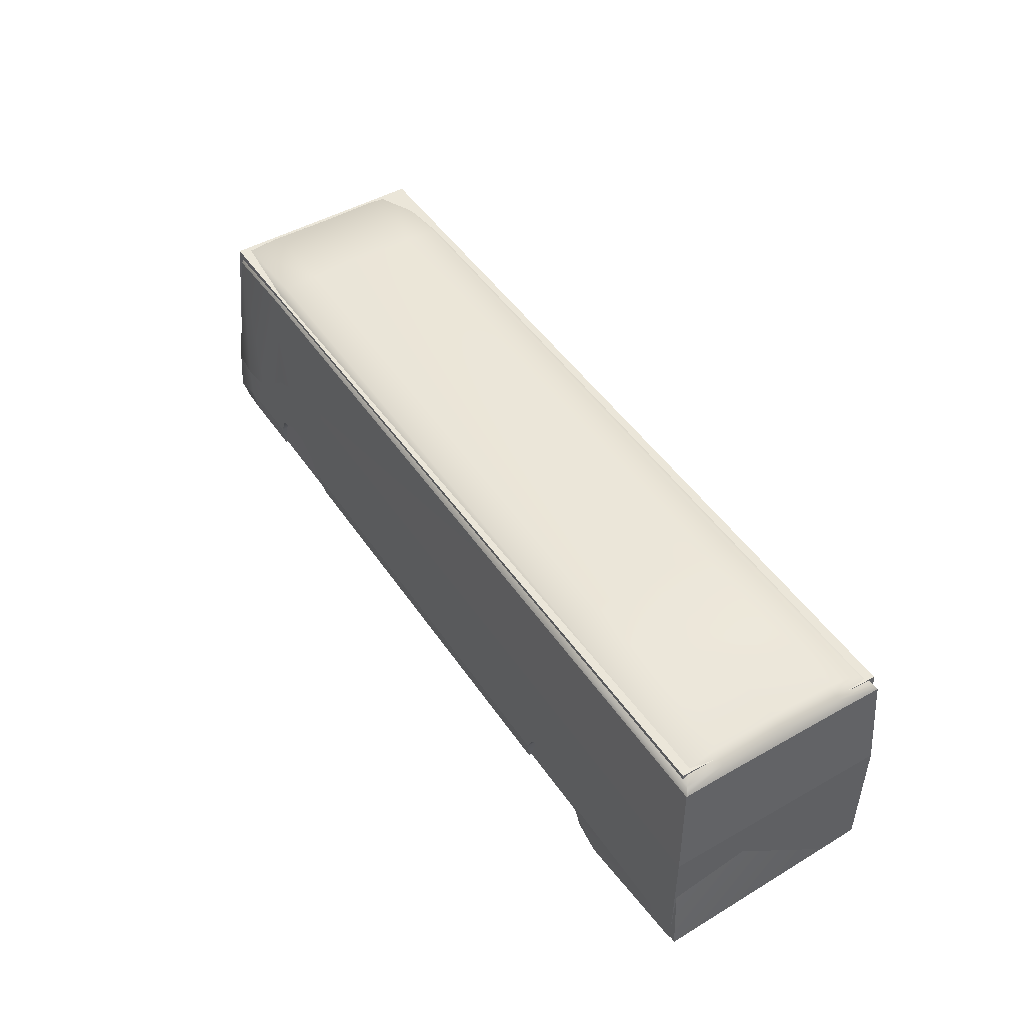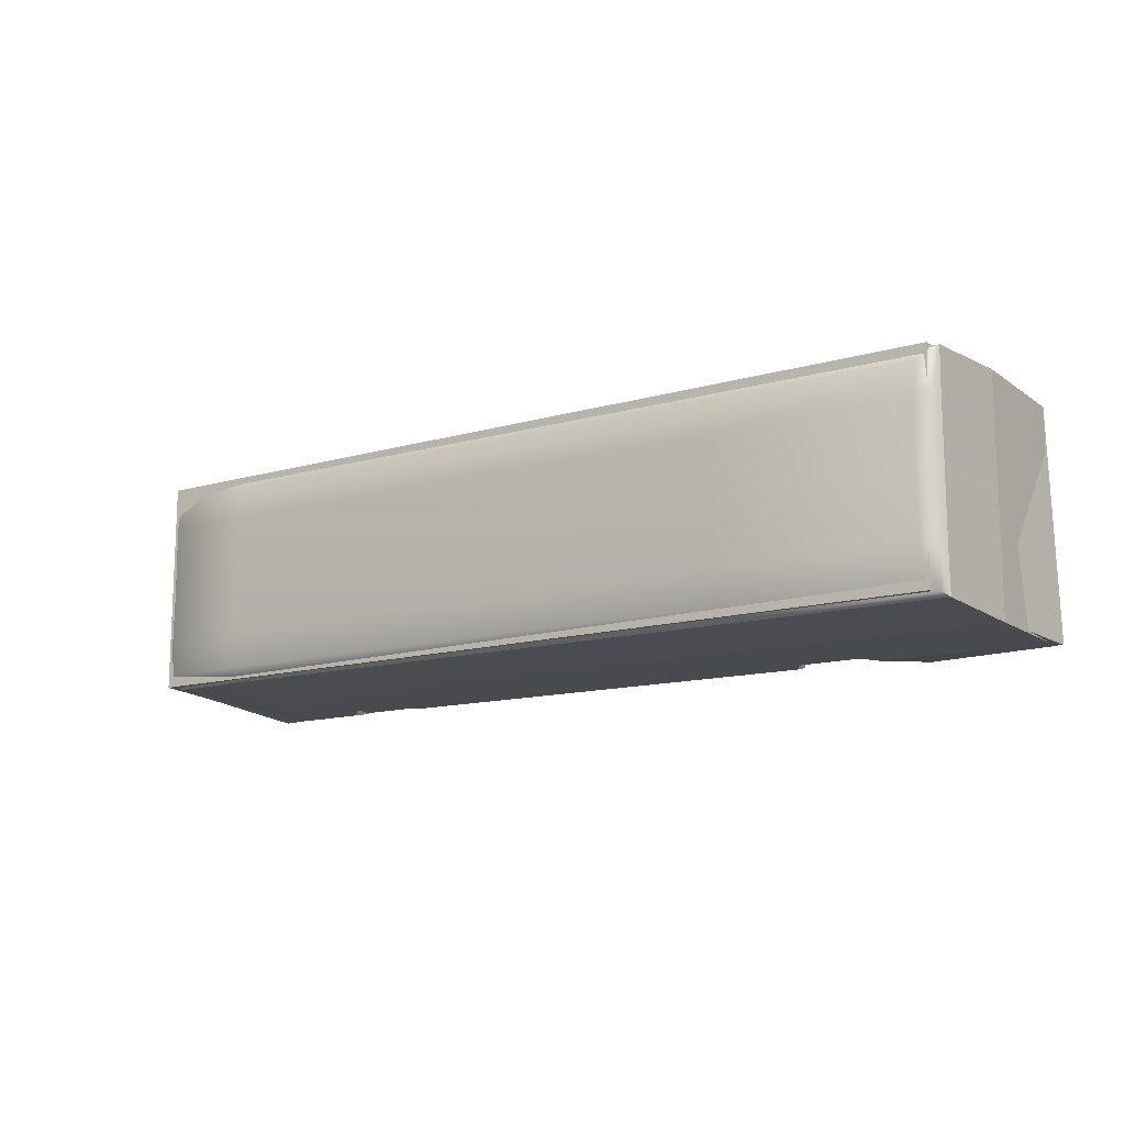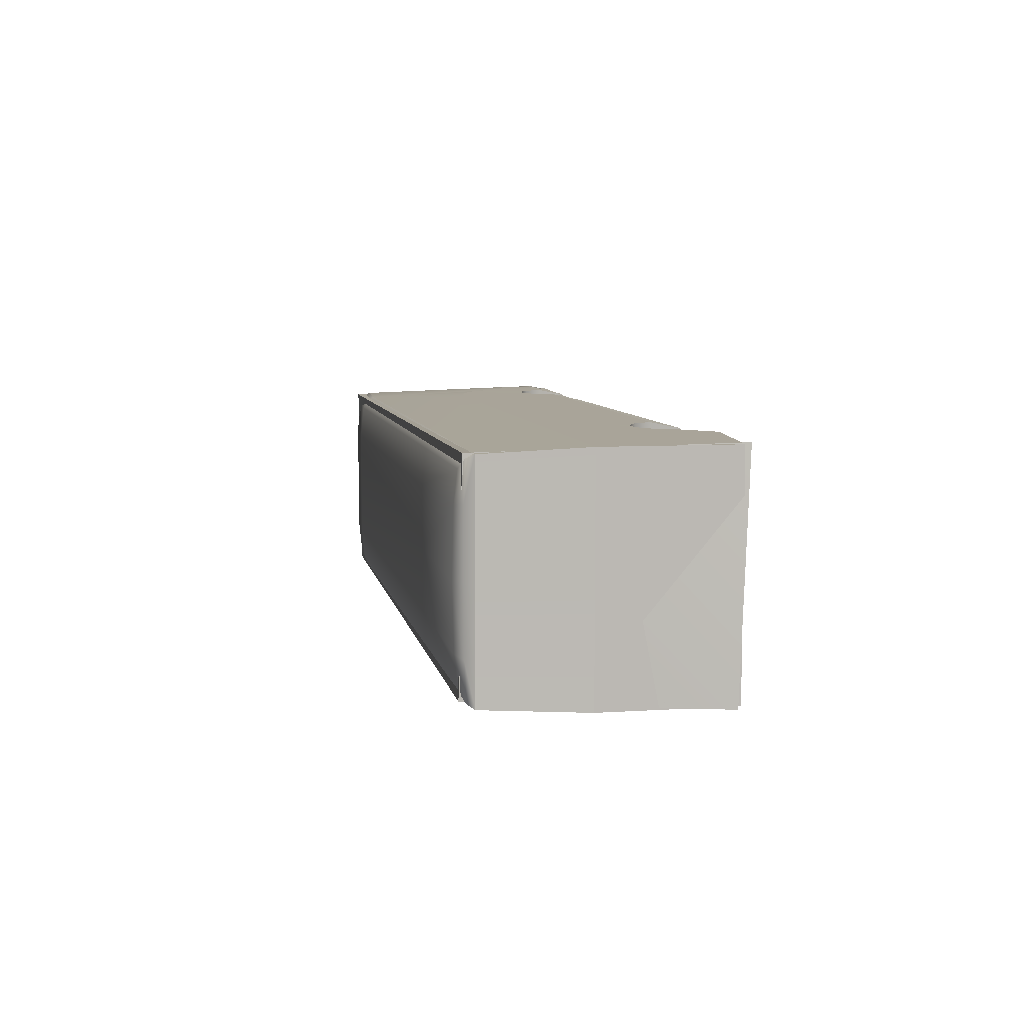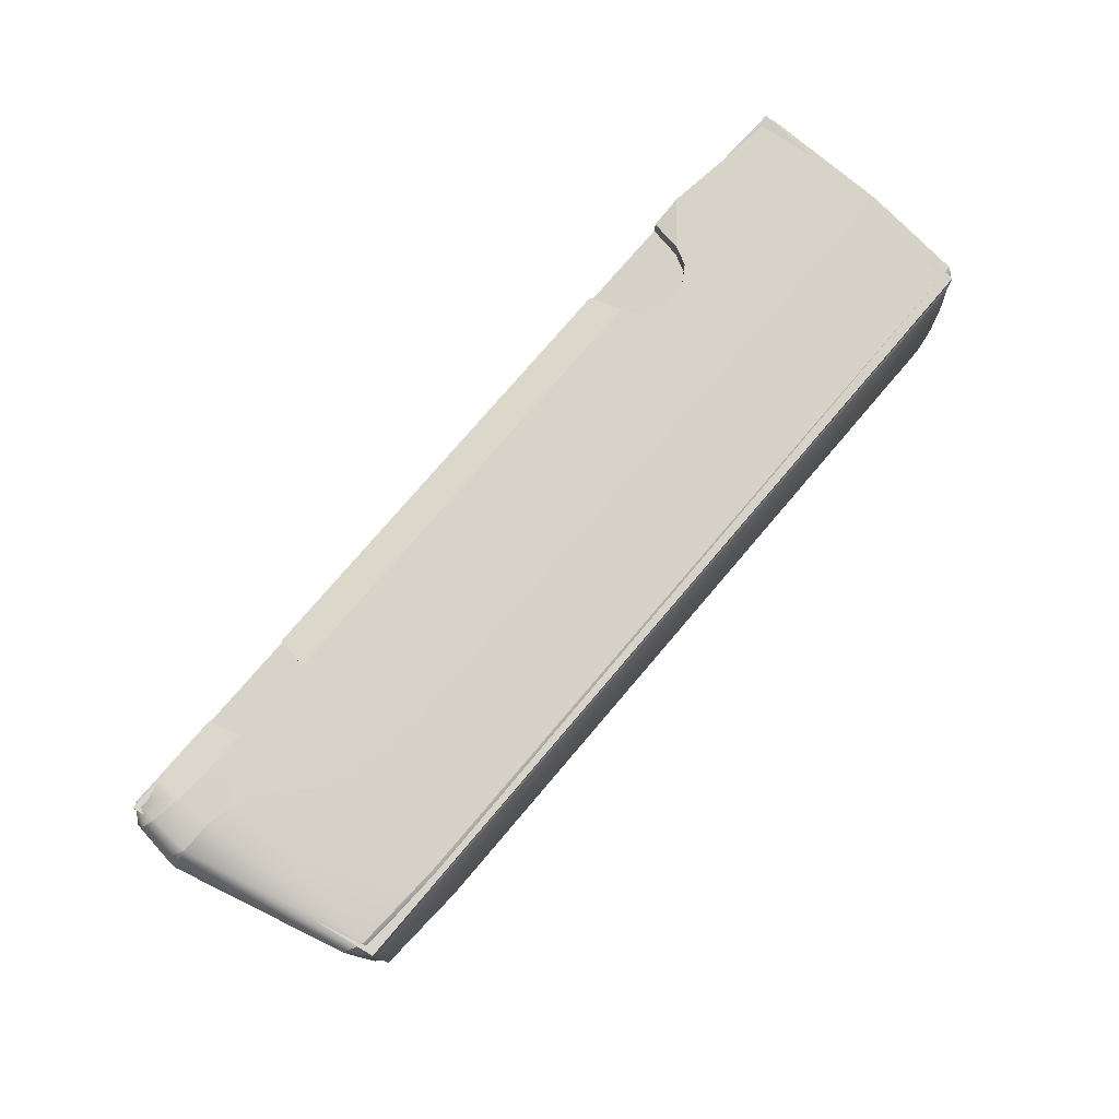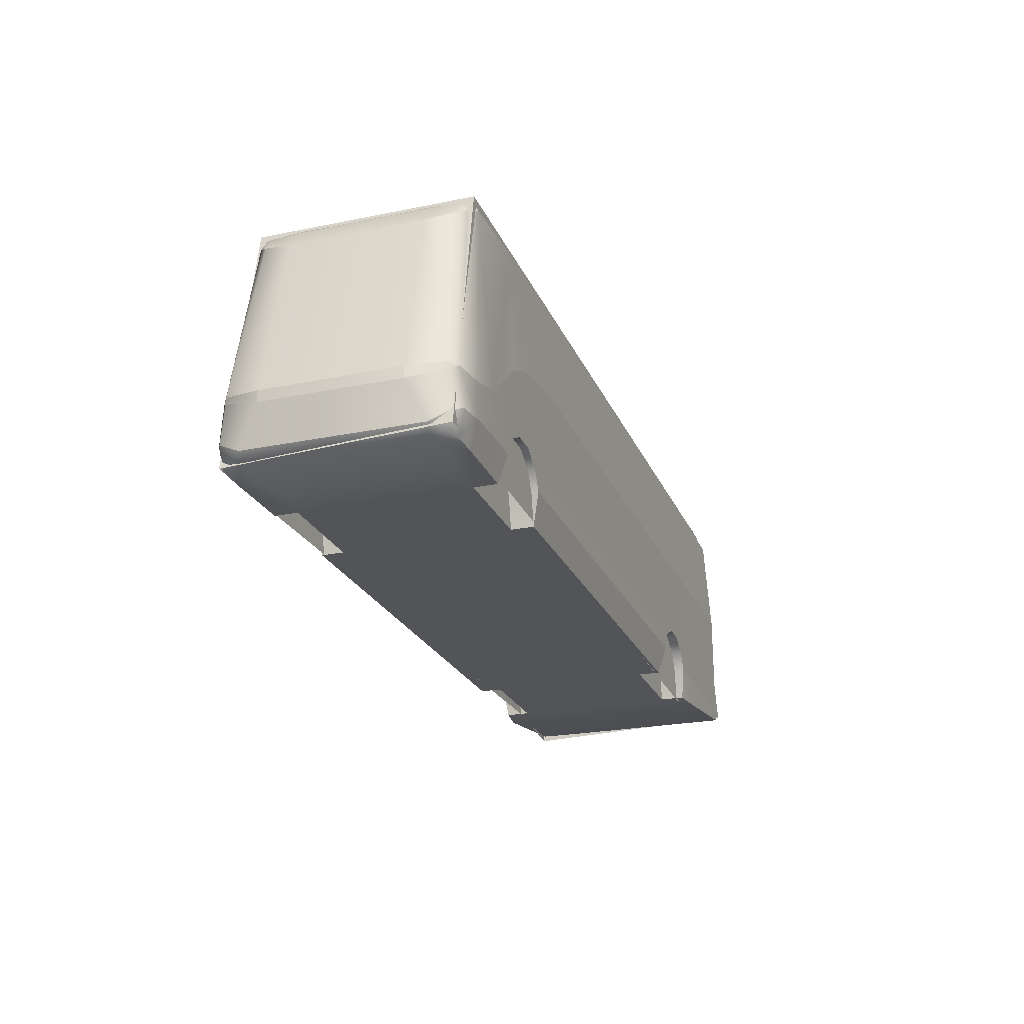
<metadata>
{"format":"obj","ext":"obj","renderer":"f3d","projection":"perspective","resolution":1024,"background":"white","views":[{"elev":47.9,"azim":-122.5,"up":"+Y"},{"elev":-13.0,"azim":-146.9,"up":"+Z"},{"elev":7.3,"azim":-100.7,"up":"+Z"},{"elev":76.7,"azim":130.4,"up":"+Z"},{"elev":-23.5,"azim":109.1,"up":"+Y"}]}
</metadata>
<code>
o bus_body
v -1.865 2.827 -0.9477
v 0.05246 2.827 -0.9477
v -2.108 0.5368 -1.134
v -0.3484 0.718 -1.133
v 0.3289 0.7217 -1.134
v 6.56 2.778 -0.9477
v 5.578 0.8462 -1.134
v 5.334 0.845 -1.133
v 7.115 0.8598 -1.02
v -2.108 1.695 -1.134
v -0.5013 1.695 -1.134
v 0.4965 1.695 -1.134
v 4.674 1.695 -1.134
v 5.764 1.434 -1.134
v 6.301 0.9648 -1.134
v -2.032 2.706 -1.083
v 0.05246 2.706 -1.083
v 6.556 2.66 -1.083
v 6.746 2.564 -0.9268
v 5.812 0.7217 -1.134
v 5.134 0.718 -1.133
v -1.979 2.776 -1.041
v 0.05246 2.776 -1.041
v 6.567 2.73 -1.041
v 6.653 2.705 -0.9534
v -1.841 2.858 -0.6378
v 0.05723 2.862 -0.6015
v -2.108 0.5368 -0.7262
v 6.551 2.812 -0.6015
v 7.198 0.8367 -0.6769
v -2.027 2.706 -0.6871
v -2.108 1.695 -0.7262
v 6.767 2.534 -0.6556
v -1.984 2.793 -0.6605
v 6.686 2.698 -0.6245
v 7.113 0.796 -1.024
v 7.199 0.7229 -0.6769
v -0.1492 0.845 -1.133
v 0.09569 0.8462 -1.134
v -0.4414 0.5368 -1.134
v 0.4127 0.5387 -1.134
v 5.041 0.5368 -1.134
v 5.898 0.5308 -1.134
v -1.84 2.874 0
v 0.05723 2.862 0
v -2.108 0.5368 0
v 6.54 2.812 0
v 7.198 0.8367 0
v -2.027 2.706 0
v -2.108 1.695 0
v 6.767 2.534 0
v -1.97 2.793 0
v 6.686 2.698 0
v 7.199 0.7229 0
v 5.679 2.862 0
v 5.679 2.706 -1.083
v 5.679 2.827 -0.9477
v 5.679 2.777 -1.041
v 5.679 2.862 -0.6015
v 6.671 0.8685 -1.134
v 7.007 0.8628 -1.094
v 6.038 1.181 -1.134
v 5.103 1.658 -1.134
v 5.46 1.58 -1.134
v 6.65 2.622 -1.027
v 6.103 0.5973 -1.134
v 6.319 0.5352 -1.134
v 6.98 0.4675 -1.134
v 7.086 0.4255 -1.069
v 7.126 0.3232 -0.8625
v 7.126 0.3232 0
v 6.676 0.5107 -1.134
v -1.865 2.827 0.9477
v 0.05246 2.827 0.9477
v -2.108 0.5368 1.134
v -0.3484 0.718 1.133
v 0.3289 0.7217 1.134
v 6.56 2.778 0.9477
v 5.578 0.8462 1.134
v 5.334 0.845 1.133
v 7.115 0.8598 1.02
v -2.108 1.695 1.134
v -0.5013 1.695 1.134
v 0.4965 1.695 1.134
v 4.674 1.695 1.134
v 5.764 1.434 1.134
v 6.301 0.9648 1.134
v -2.032 2.706 1.083
v 0.05246 2.706 1.083
v 6.556 2.66 1.083
v 6.746 2.564 0.9268
v 5.134 0.718 1.133
v -1.979 2.776 1.041
v 0.05246 2.776 1.041
v 6.567 2.73 1.041
v 6.653 2.705 0.9534
v -1.841 2.858 0.6378
v 0.05723 2.862 0.6015
v -2.108 0.5368 0.7262
v 6.551 2.812 0.6015
v 7.198 0.8367 0.6769
v -2.027 2.706 0.6871
v -2.108 1.695 0.7262
v 6.767 2.534 0.6556
v -1.984 2.793 0.6605
v 6.686 2.698 0.6245
v 7.113 0.796 1.024
v 7.199 0.7229 0.6769
v -0.1492 0.845 1.133
v 0.09569 0.8462 1.134
v -0.4414 0.5368 1.134
v 0.4127 0.5387 1.134
v 5.041 0.5368 1.134
v 5.679 2.706 1.083
v 5.679 2.827 0.9477
v 5.679 2.777 1.041
v 5.679 2.862 0.6015
v 6.671 0.8685 1.134
v 7.007 0.8628 1.094
v 6.038 1.181 1.134
v 5.103 1.658 1.134
v 5.46 1.58 1.134
v 6.65 2.622 1.027
v 6.319 0.5352 1.134
v 6.98 0.4675 1.134
v 7.086 0.4255 1.069
v 7.126 0.3232 0.8625
v 6.676 0.5107 1.134
v 5.812 0.7217 1.134
v 5.898 0.5308 1.134
v 6.103 0.5973 1.134
f 23 22 1 2
f 27 2 1 26
f 59 29 6 57
f 37 36 9 30
f 45 55 59 27
f 2 57 58 23
f 23 58 56 17
f 58 24 18 56
f 42 41 5 21
f 57 6 24 58
f 17 16 22 23
f 29 35 25 6
f 33 19 25 35
f 25 24 6
f 62 7 14
f 51 33 35 53
f 47 53 35 29
f 16 31 34 22
f 3 28 32 10
f 54 37 30 48
f 55 47 29 59
f 22 34 26 1
f 45 27 26 44
f 5 39 12
f 12 39 38 11
f 4 11 38
f 3 10 40
f 4 40 10
f 4 10 11
f 21 13 8
f 12 13 21 5
f 7 62 20
f 15 20 62
f 66 67 43
f 34 52 44 26
f 28 46 50 32
f 31 49 52 34
f 27 59 57 2
f 64 14 7 8
f 61 9 36
f 64 8 63
f 63 8 13
f 65 24 25
f 24 65 18
f 19 65 25
f 36 69 68 61
f 61 68 72 60
f 60 67 66 15
f 15 66 20
f 43 20 66
f 72 67 60
f 37 70 69 36
f 54 71 70 37
f 94 74 73 93
f 98 97 73 74
f 117 115 78 100
f 108 101 81 107
f 45 98 117 55
f 74 94 116 115
f 94 89 114 116
f 116 114 90 95
f 113 92 77 112
f 115 116 95 78
f 89 94 93 88
f 100 78 96 106
f 104 106 96 91
f 96 78 95
f 120 86 79
f 51 53 106 104
f 47 100 106 53
f 88 93 105 102
f 75 82 103 99
f 54 48 101 108
f 55 117 100 47
f 93 73 97 105
f 45 44 97 98
f 77 84 110
f 84 83 109 110
f 76 109 83
f 111 82 75
f 76 82 111
f 76 83 82
f 92 80 85
f 84 77 92 85
f 79 129 120
f 87 120 129
f 105 97 44 52
f 99 103 50 46
f 102 105 52 49
f 98 74 115 117
f 122 80 79 86
f 119 107 81
f 122 121 80
f 121 85 80
f 123 96 95
f 95 90 123
f 91 96 123
f 107 119 125 126
f 119 118 128 125
f 118 87 131 124
f 87 129 131
f 128 118 124
f 108 107 126 127
f 54 108 127 71
f 131 130 124
f 130 131 129
o bus_window
v 7.115 0.8598 -1.02
v -2.108 1.695 -1.134
v -0.5013 1.695 -1.134
v 0.4965 1.695 -1.134
v 4.674 1.695 -1.134
v 5.764 1.434 -1.134
v 6.301 0.9648 -1.134
v -2.032 2.706 -1.083
v 0.05246 2.706 -1.083
v 6.556 2.66 -1.083
v 6.746 2.564 -0.9268
v 7.198 0.8367 -0.6769
v -2.027 2.706 -0.6871
v -2.108 1.695 -0.7262
v 6.767 2.534 -0.6556
v 7.198 0.8367 0
v -2.027 2.706 0
v -2.108 1.695 0
v 6.767 2.534 0
v 5.679 2.706 -1.083
v 6.671 0.8685 -1.134
v 7.007 0.8628 -1.094
v 6.038 1.181 -1.134
v 5.103 1.658 -1.134
v 5.46 1.58 -1.134
v 6.65 2.622 -1.027
v 7.115 0.8598 1.02
v -2.108 1.695 1.134
v -0.5013 1.695 1.134
v 0.4965 1.695 1.134
v 4.674 1.695 1.134
v 5.764 1.434 1.134
v 6.301 0.9648 1.134
v -2.032 2.706 1.083
v 0.05246 2.706 1.083
v 6.556 2.66 1.083
v 6.746 2.564 0.9268
v 7.198 0.8367 0.6769
v -2.027 2.706 0.6871
v -2.108 1.695 0.7262
v 6.767 2.534 0.6556
v 5.679 2.706 1.083
v 6.671 0.8685 1.134
v 7.007 0.8628 1.094
v 6.038 1.181 1.134
v 5.103 1.658 1.134
v 5.46 1.58 1.134
v 6.65 2.622 1.027
f 140 135 134
f 134 133 139 140
f 132 142 146 143
f 133 145 144 139
f 145 149 148 144
f 143 146 150 147
f 138 141 152
f 132 153 157 142
f 153 152 141 157
f 138 154 151 141
f 154 137 151
f 137 156 151
f 136 151 155
f 155 151 156
f 136 135 140 151
f 166 160 161
f 160 166 165 159
f 158 169 172 168
f 159 165 170 171
f 171 170 148 149
f 169 147 150 172
f 164 174 167
f 158 168 179 175
f 175 179 167 174
f 164 167 173 176
f 176 173 163
f 163 173 178
f 162 177 173
f 177 178 173
f 162 173 166 161
o bus_grey
v -0.8249 0.2178 -1.134
v -2.108 0.3933 -1.134
v -0.3484 0.718 -1.133
v 0.3289 0.7217 -1.134
v 0.4965 0.2178 -1.065
v 4.981 0.2178 -1.065
v 5.578 0.8462 -1.134
v 5.334 0.845 -1.133
v 5.984 0.2178 -1.072
v 6.974 0.2178 -1.073
v 4.981 0.2178 -0.8442
v 5.812 0.7217 -1.134
v 5.134 0.718 -1.133
v 5.984 0.2178 -0.8442
v 0.4965 0.2178 -0.8442
v -0.5013 0.2178 -0.8442
v 0.4127 0.5387 -0.8442
v -0.4414 0.5368 -0.8442
v -2.108 0.5368 0
v 5.578 0.8462 -0.8442
v 5.334 0.845 -0.8442
v -0.3484 0.718 -0.8442
v 0.3289 0.7217 -0.8442
v 5.041 0.5368 -0.8442
v 5.896 0.5387 -0.8442
v 5.812 0.7217 -0.8442
v 5.134 0.718 -0.8442
v 0.09569 0.8462 -0.8442
v -0.1492 0.845 -0.8442
v -0.1492 0.845 -1.133
v 0.09569 0.8462 -1.134
v -0.4414 0.5368 -1.134
v 0.4127 0.5387 -1.134
v 5.041 0.5368 -1.134
v 5.898 0.5308 -1.134
v -0.8249 0.2178 0
v -2.108 0.3933 0
v 0.4965 0.2178 0
v -0.5013 0.2178 0
v 4.981 0.2178 0
v 5.984 0.2178 0
v 7 0.2178 0
v 6.319 0.5352 -1.134
v 6.98 0.4675 -1.134
v 7.086 0.4255 -1.069
v 7.126 0.3232 -0.8625
v 7.126 0.3232 0
v 7 0.2178 -0.8558
v 6.676 0.5107 -1.134
v 6.669 0.2178 -1.079
v -0.8249 0.2178 1.134
v -0.5013 0.2178 1.091
v -2.108 0.3933 1.134
v -0.3484 0.718 1.133
v 0.3289 0.7217 1.134
v 0.4965 0.2178 1.065
v 4.981 0.2178 1.065
v 5.578 0.8462 1.134
v 5.334 0.845 1.133
v 5.984 0.2178 1.072
v 6.974 0.2178 1.073
v 4.981 0.2178 0.8442
v 5.812 0.7217 1.134
v 5.134 0.718 1.133
v 5.984 0.2178 0.8442
v 0.4965 0.2178 0.8442
v -0.5013 0.2178 0.8442
v 0.4127 0.5387 0.8442
v -0.4414 0.5368 0.8442
v -2.108 0.5368 -1.134
v 5.578 0.8462 0.8442
v 5.334 0.845 0.8442
v -0.3484 0.718 0.8442
v 0.3289 0.7217 0.8442
v 5.041 0.5368 0.8442
v 5.896 0.5387 0.8442
v 5.812 0.7217 0.8442
v 5.134 0.718 0.8442
v 0.09569 0.8462 0.8442
v -0.1492 0.845 0.8442
v -0.1492 0.845 1.133
v 0.09569 0.8462 1.134
v -0.4414 0.5368 1.134
v 0.4127 0.5387 1.134
v 5.041 0.5368 1.134
v 5.898 0.5308 1.134
v 6.319 0.5352 1.134
v 6.98 0.4675 1.134
v 7.086 0.4255 1.069
v 7.126 0.3232 0.8625
v 7 0.2178 0.8558
v 6.676 0.5107 1.134
v 6.669 0.2178 1.079
v -0.5013 0.2178 -1.091
v -2.108 0.5368 1.134
f 216 232 274 198
f 192 206 203 213
f 188 222 228 229
f 212 213 185 184
f 186 199 200 187
f 183 202 207 210
f 184 185 190 194
f 214 204 205 191
f 209 208 201 182
f 273 195 180
f 182 201 197 211
f 215 180 195 218
f 210 207 208 209
f 217 194 190 219
f 212 196 202 183
f 218 195 194 217
f 191 205 199 186
f 219 190 193 220
f 187 200 206 192
f 227 189 225
f 215 216 181 180
f 184 194 196 212
f 197 195 273 211
f 208 207 202 201
f 201 202 196 197
f 195 197 196 194
f 203 190 185 213
f 214 188 193 204
f 193 190 203 204
f 203 206 205 204
f 199 205 206 200
f 222 188 214
f 223 224 189
f 224 225 189
f 221 227 225 226
f 221 220 193 227
f 189 229 228 223
f 189 227 229
f 193 188 229
f 227 193 229
f 181 216 198 249
f 243 264 254 257
f 239 272 271 266
f 263 235 236 264
f 237 238 251 250
f 234 261 258 253
f 235 245 241 236
f 265 242 256 255
f 260 233 252 259
f 231 230 246
f 233 262 248 252
f 215 218 246 230
f 261 260 259 258
f 217 219 241 245
f 263 234 253 247
f 218 217 245 246
f 242 237 250 256
f 219 220 244 241
f 238 243 257 251
f 270 269 240
f 215 230 232 216
f 235 263 247 245
f 248 262 231 246
f 259 252 253 258
f 252 248 247 253
f 246 245 247 248
f 254 264 236 241
f 265 255 244 239
f 244 255 254 241
f 254 255 256 257
f 250 251 257 256
f 266 265 239
f 267 240 268
f 268 240 269
f 221 226 269 270
f 221 270 244 220
f 240 267 271 272
f 240 272 270
f 244 272 239
f 270 272 244
f 211 273 180
f 180 181 211
f 262 230 231
f 232 230 262
f 181 249 211
f 274 232 262
o bus_headlight
v 7.118 0.8598 -1.02
v 7.201 0.8367 -0.6769
v 7.116 0.796 -1.024
v 7.201 0.7229 -0.6769
v 7.009 0.8628 -1.094
v 7.118 0.8598 1.02
v 7.201 0.8367 0.6769
v 7.116 0.796 1.024
v 7.201 0.7229 0.6769
v 7.009 0.8628 1.094
f 278 277 275 276
f 279 275 277
f 283 281 280 282
f 284 282 280
o bus_redlight
v -2.114 0.8785 -0.9584
v -2.114 0.7163 -0.9584
v -2.114 0.8785 -1.071
v -2.114 0.7163 -1.071
v -2.114 0.8785 1.087
v -2.114 0.7163 1.087
v -2.114 0.8785 0.9743
v -2.114 0.7163 0.9743
f 285 287 288 286
f 289 291 292 290
o bus_rearlight
v -2.114 1.084 -0.9584
v -2.114 0.9218 -0.9584
v -2.114 1.084 -1.071
v -2.114 0.9218 -1.071
v -2.114 1.084 1.087
v -2.114 0.9218 1.087
v -2.114 1.084 0.9743
v -2.114 0.9218 0.9743
f 293 295 296 294
f 297 299 300 298
o bus_shadow
v -0.5204 0.195 -1.022
v 7.119 0.2892 -1.083
v -2.191 0.446 -1.145
v -1.899 2.829 -1.034
v 7.029 0.2329 1.092
v -2.09 0.3303 1.151
v 6.598 2.798 1.063
v 6.626 2.775 -1.064
v -0.4987 0.2141 0.9248
v -1.955 2.8 1.089
f 308 305 302
f 310 307 304
f 309 310 306
f 305 307 309
f 304 308 301 303
f 303 310 304
f 302 301 308
f 309 307 310
f 304 307 308
f 310 303 306
f 305 308 307

</code>
